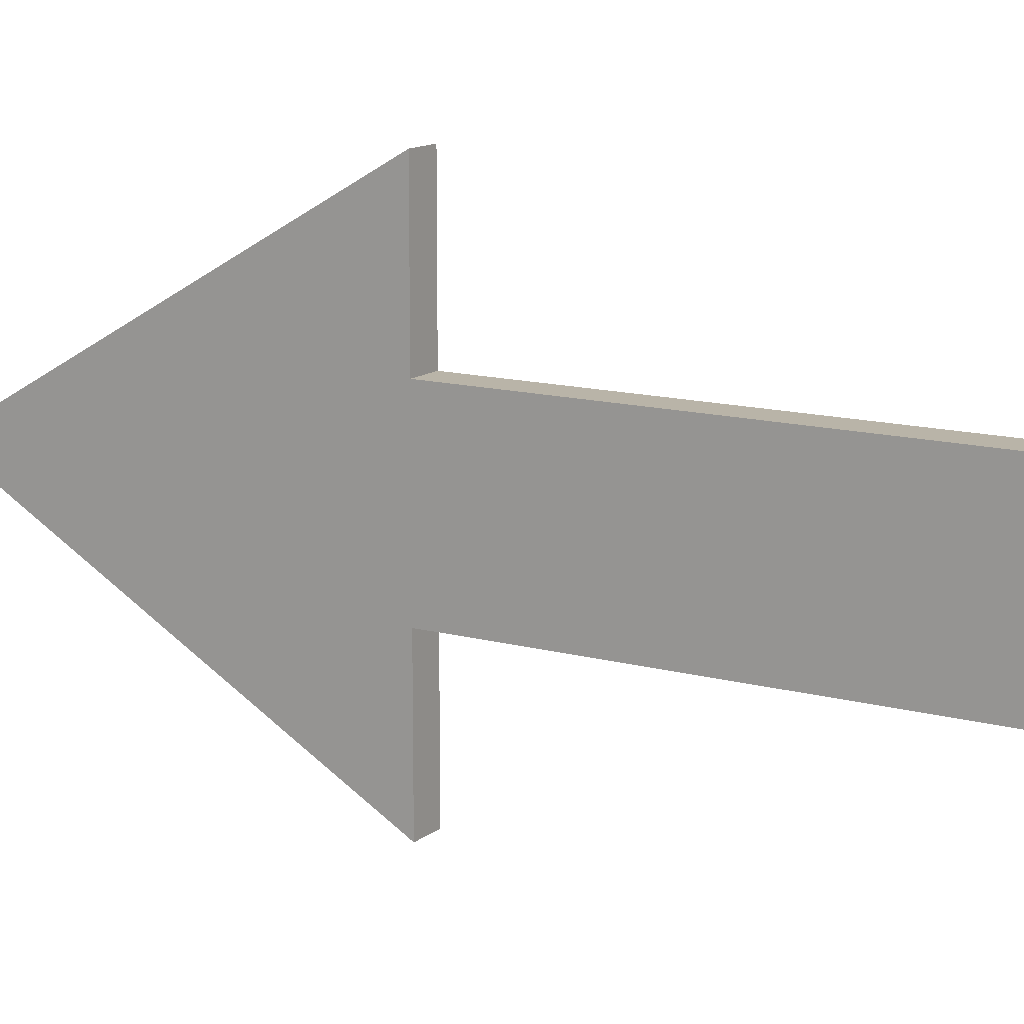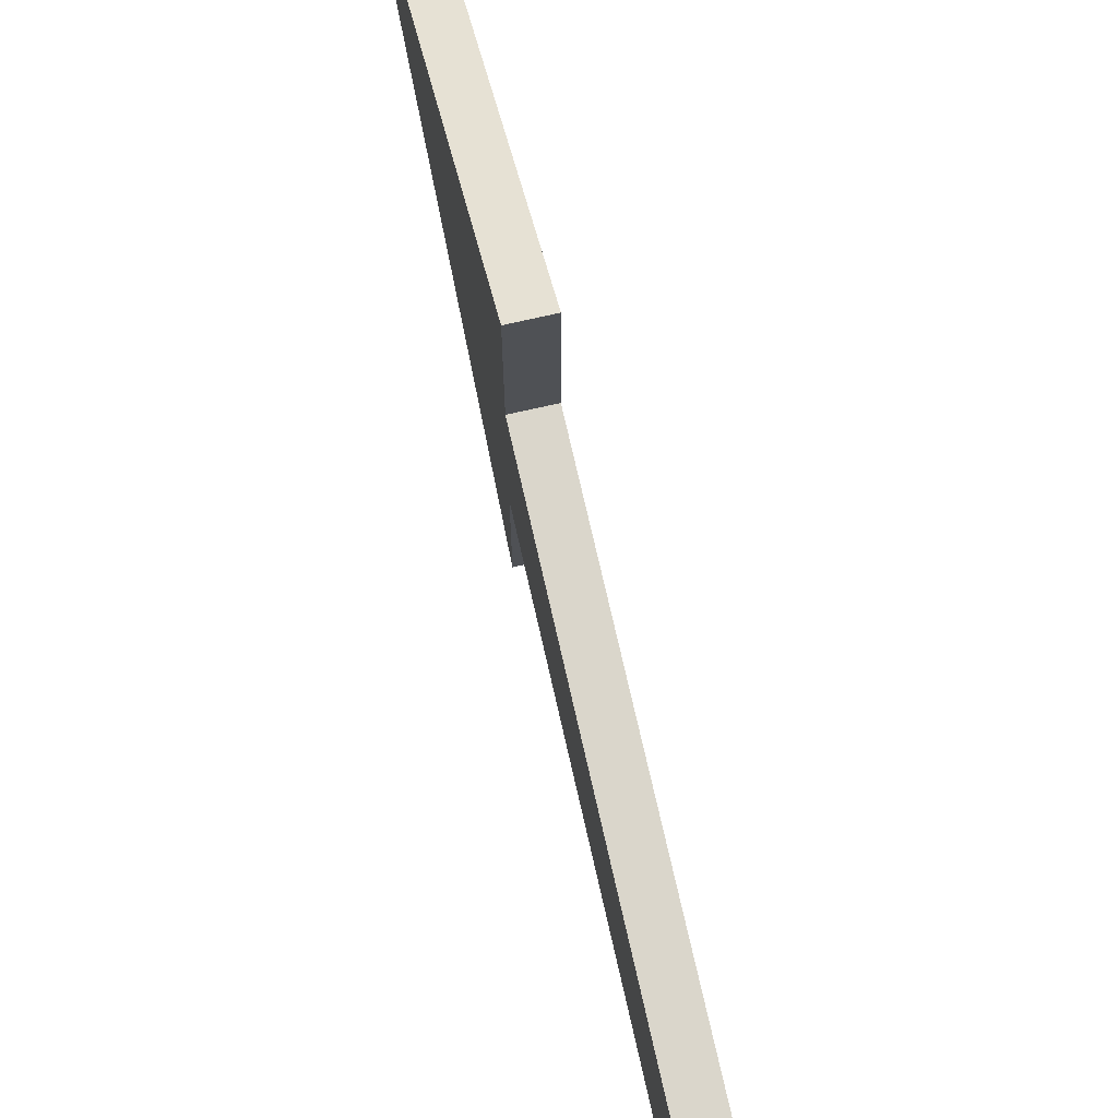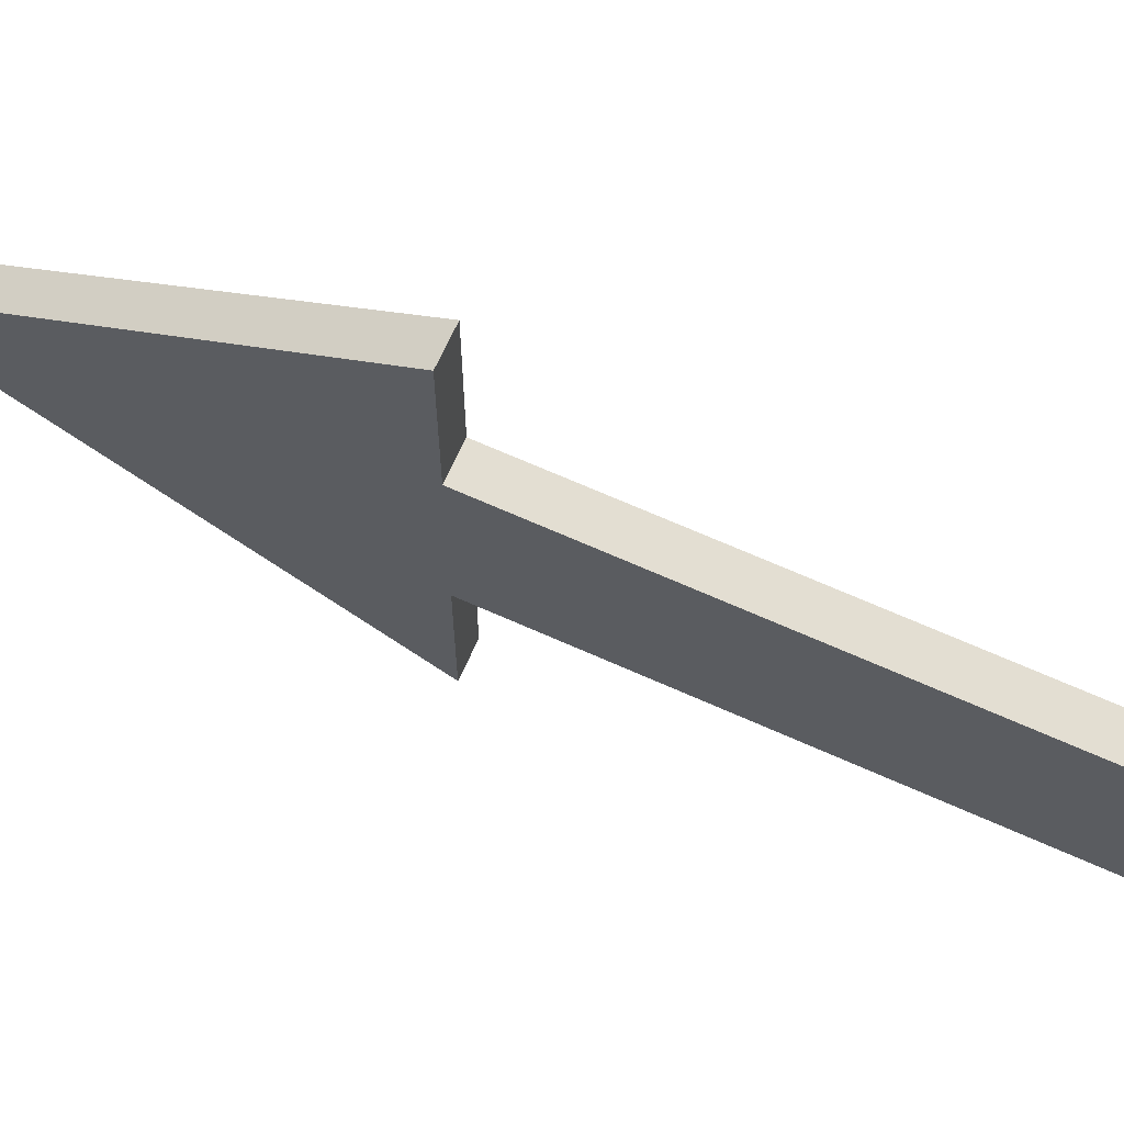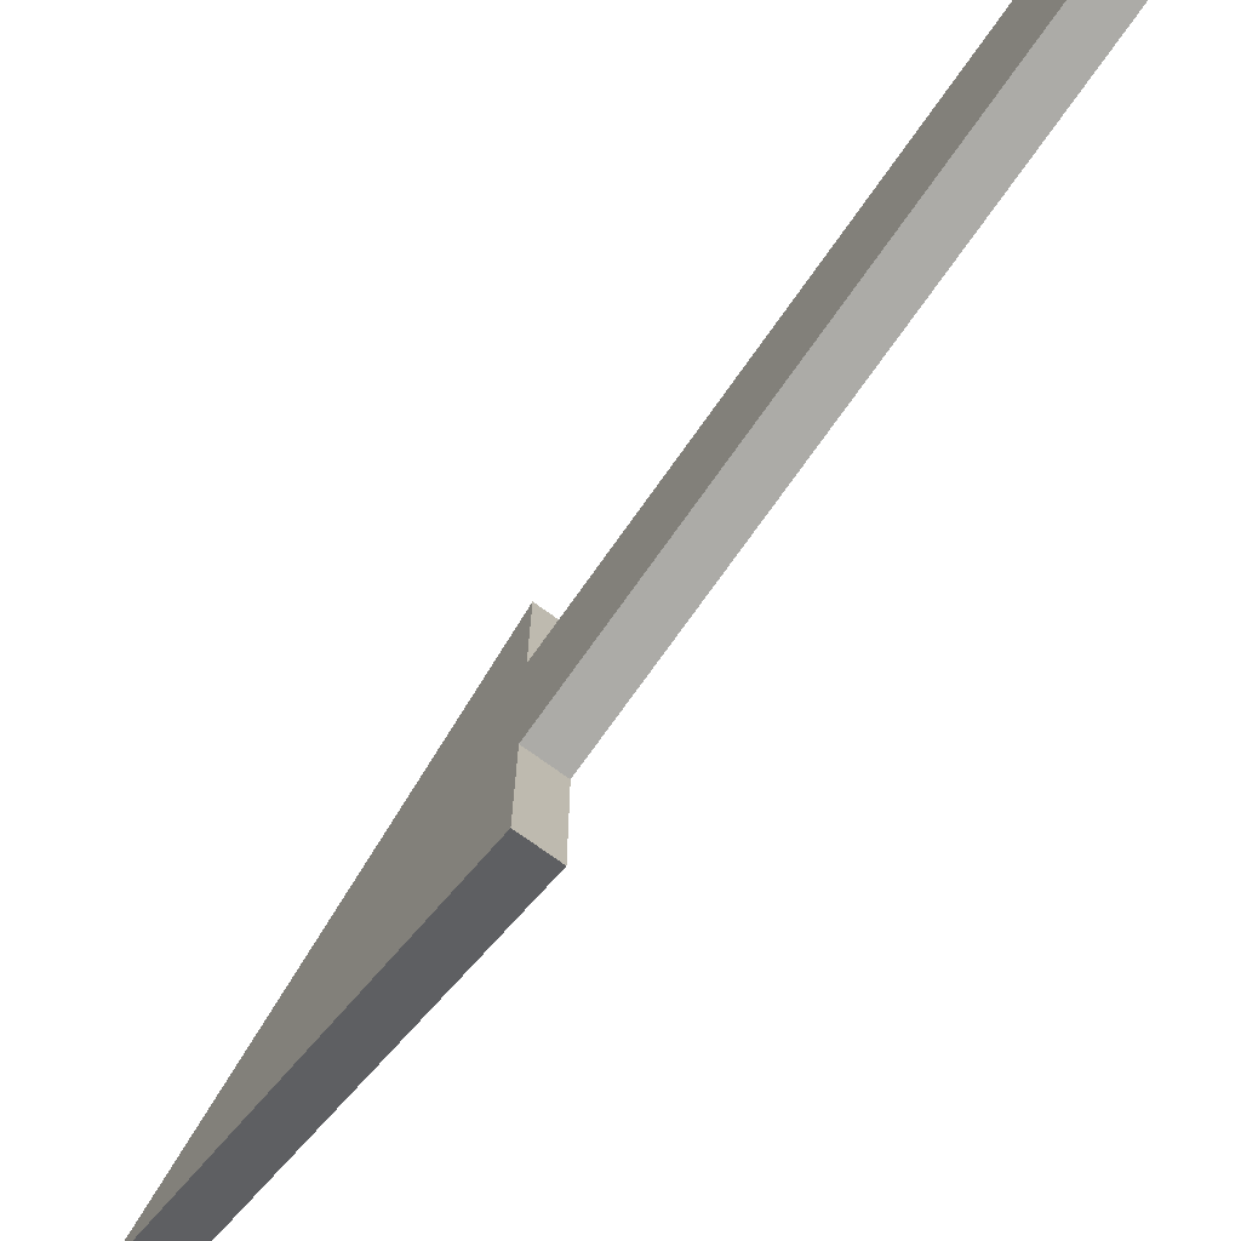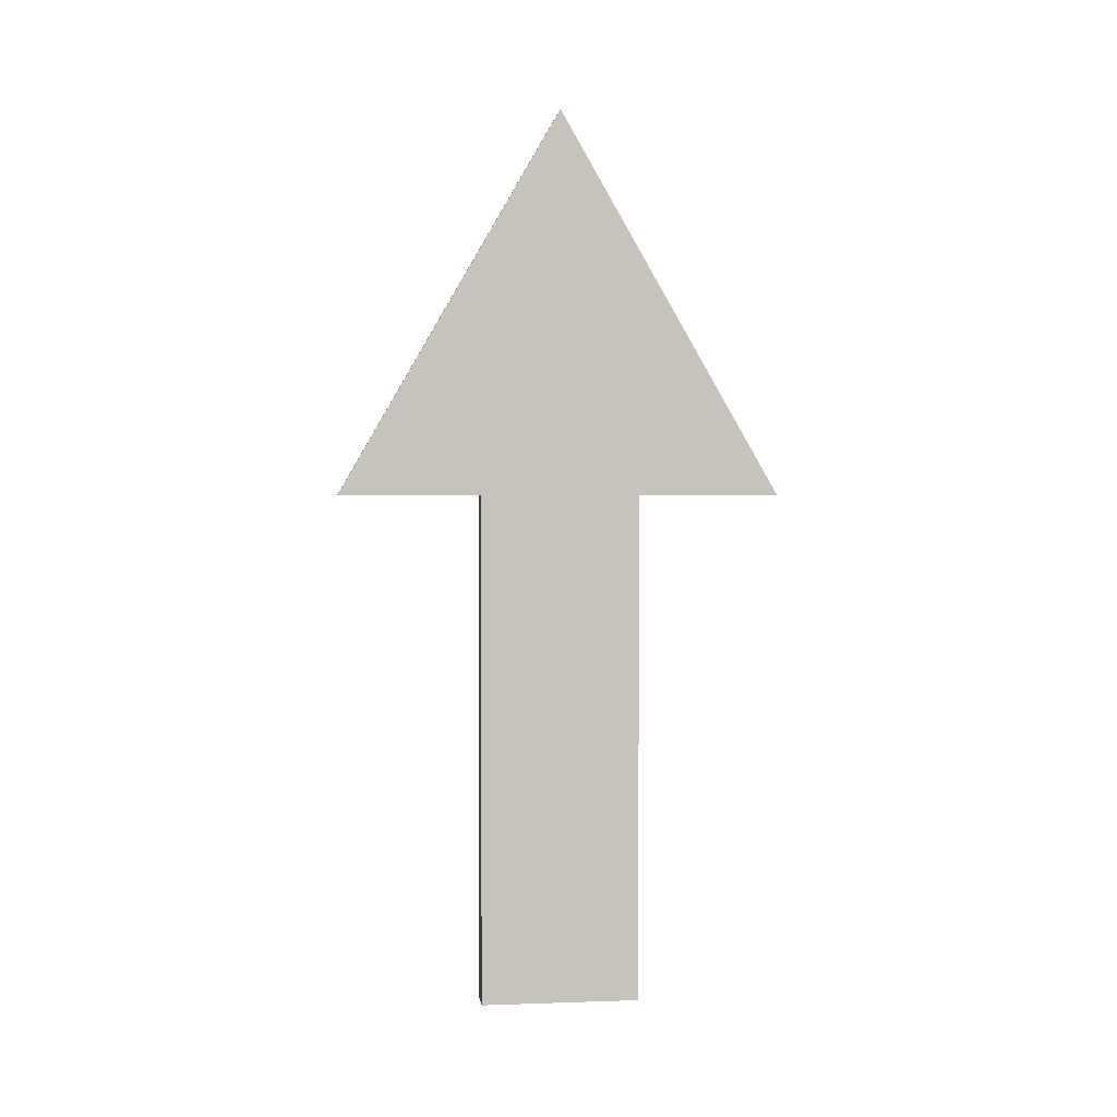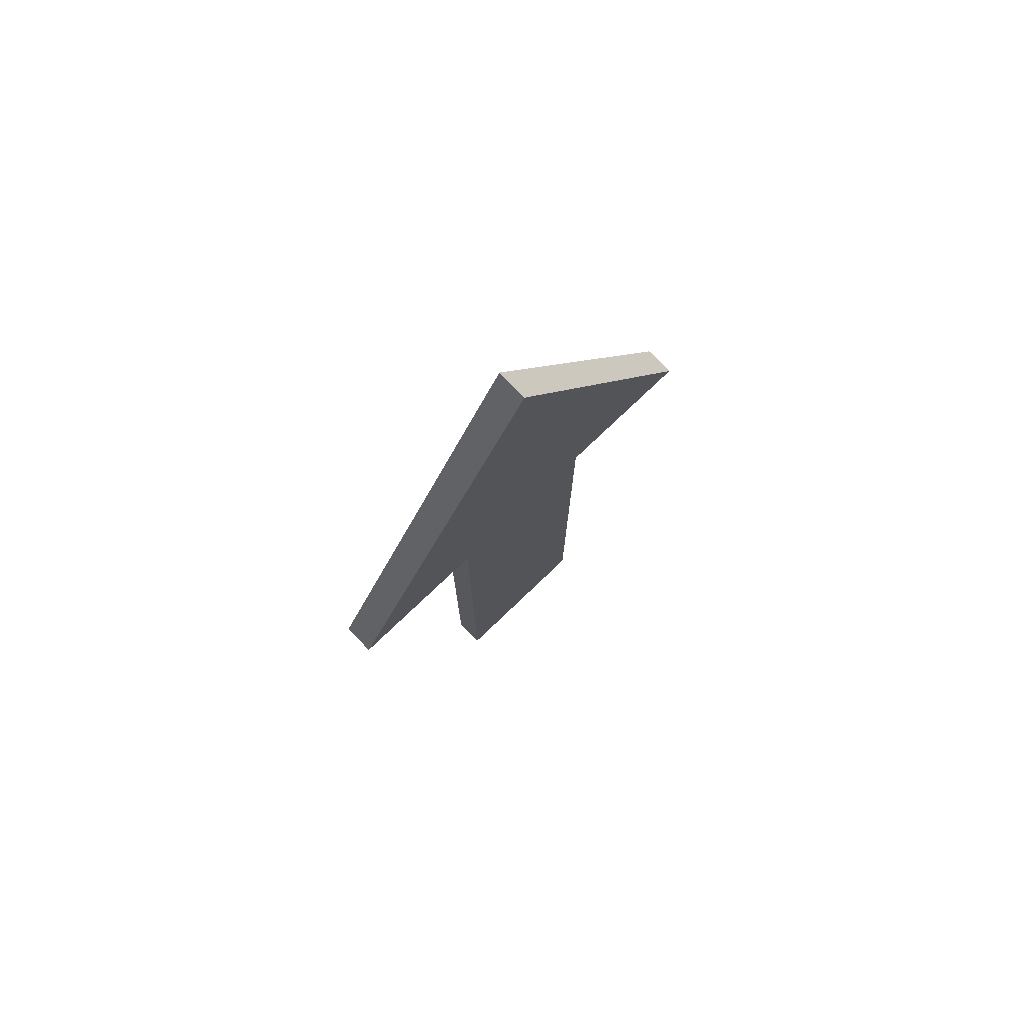
<metadata>
{"format":"obj","ext":"obj","renderer":"f3d","projection":"perspective","resolution":1024,"background":"white","views":[{"elev":13.3,"azim":121.5,"up":"+Y"},{"elev":73.8,"azim":167.2,"up":"+Y"},{"elev":67.4,"azim":114.2,"up":"+Y"},{"elev":-76.3,"azim":144.4,"up":"+Y"},{"elev":1.7,"azim":-97.2,"up":"+Z"},{"elev":76.0,"azim":46.3,"up":"+Z"}]}
</metadata>
<code>
o Arrow
v -0.1521 0.1521 5.75
v -0.1521 -2.013 2
v -0.1521 2.317 2
v -0.1521 -0.6259 2
v -0.1521 0.9301 2
v -0.1521 -0.6259 -3
v -0.1521 0.9301 -3
v 0.1521 0.1521 5.75
v 0.1521 -2.013 2
v 0.1521 2.317 2
v 0.1521 -0.6259 2
v 0.1521 0.9301 2
v 0.1521 -0.6259 -3
v 0.1521 0.9301 -3
f 3 2 1
f 6 7 5 4
f 10 8 9
f 13 11 12 14
f 3 10 9 2
f 6 13 14 7
f 4 11 13 6
f 2 9 8 1
f 5 12 11 4
f 7 14 12 5
f 1 8 10 3

</code>
